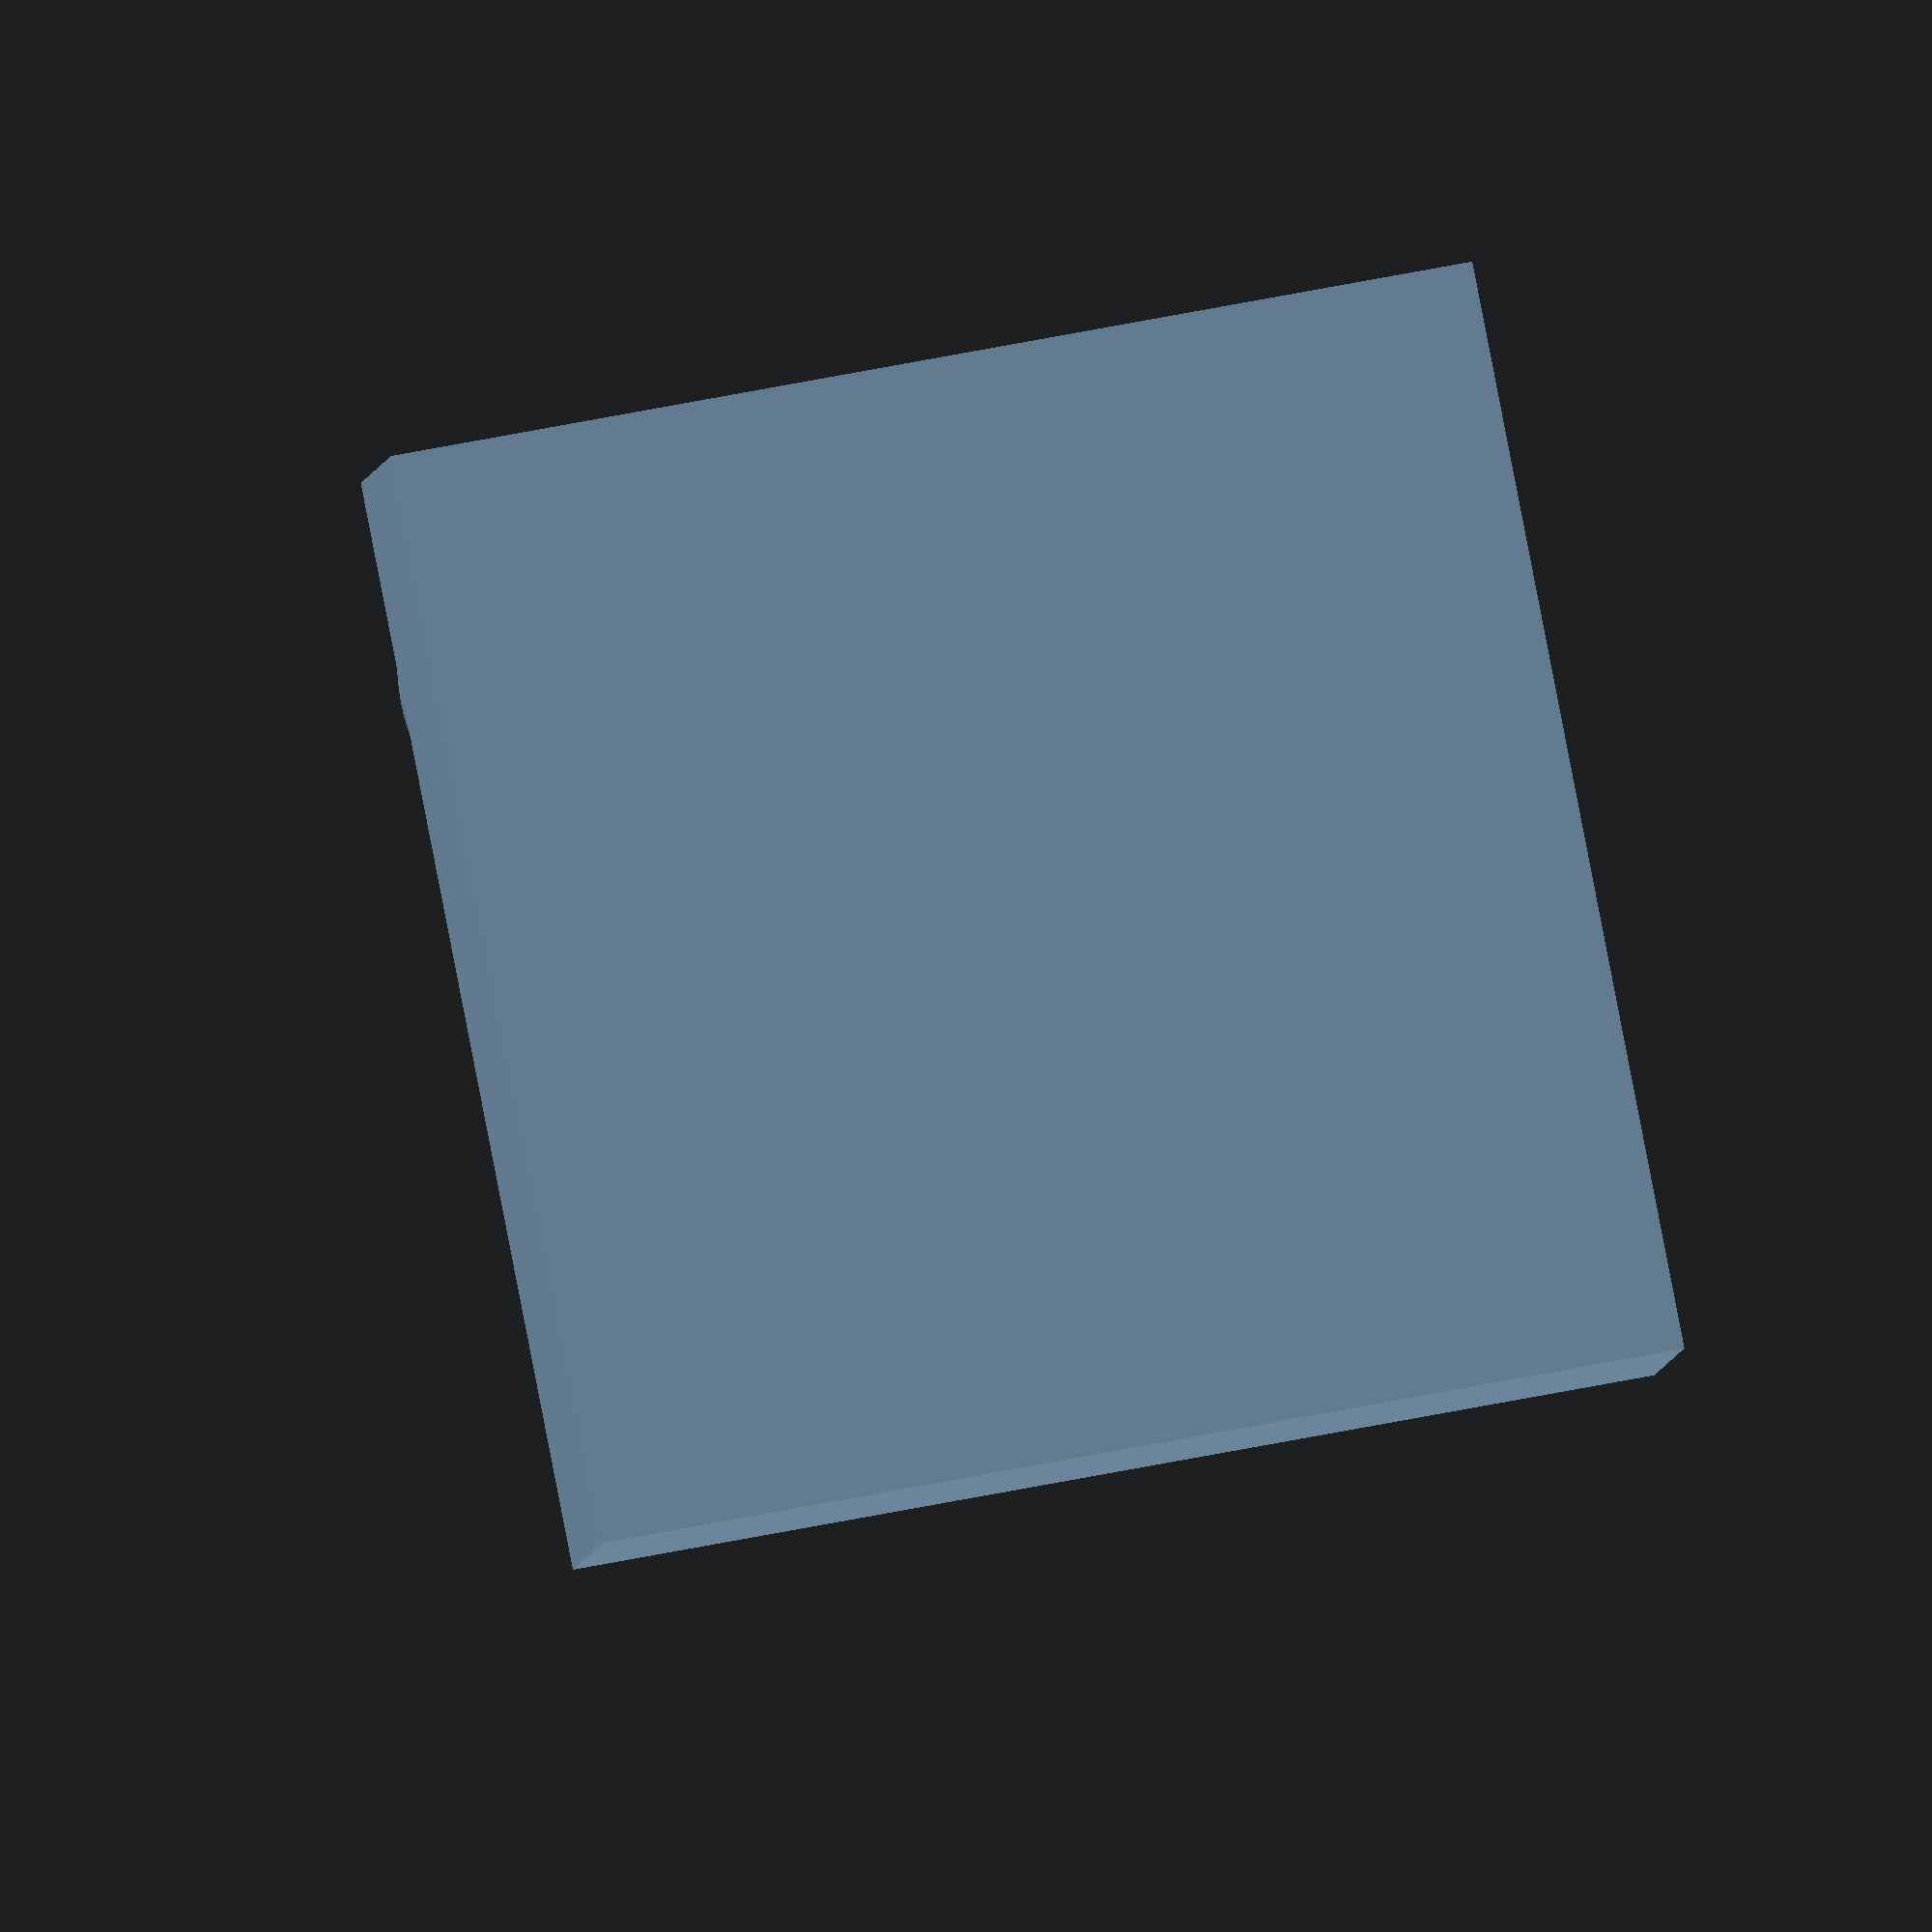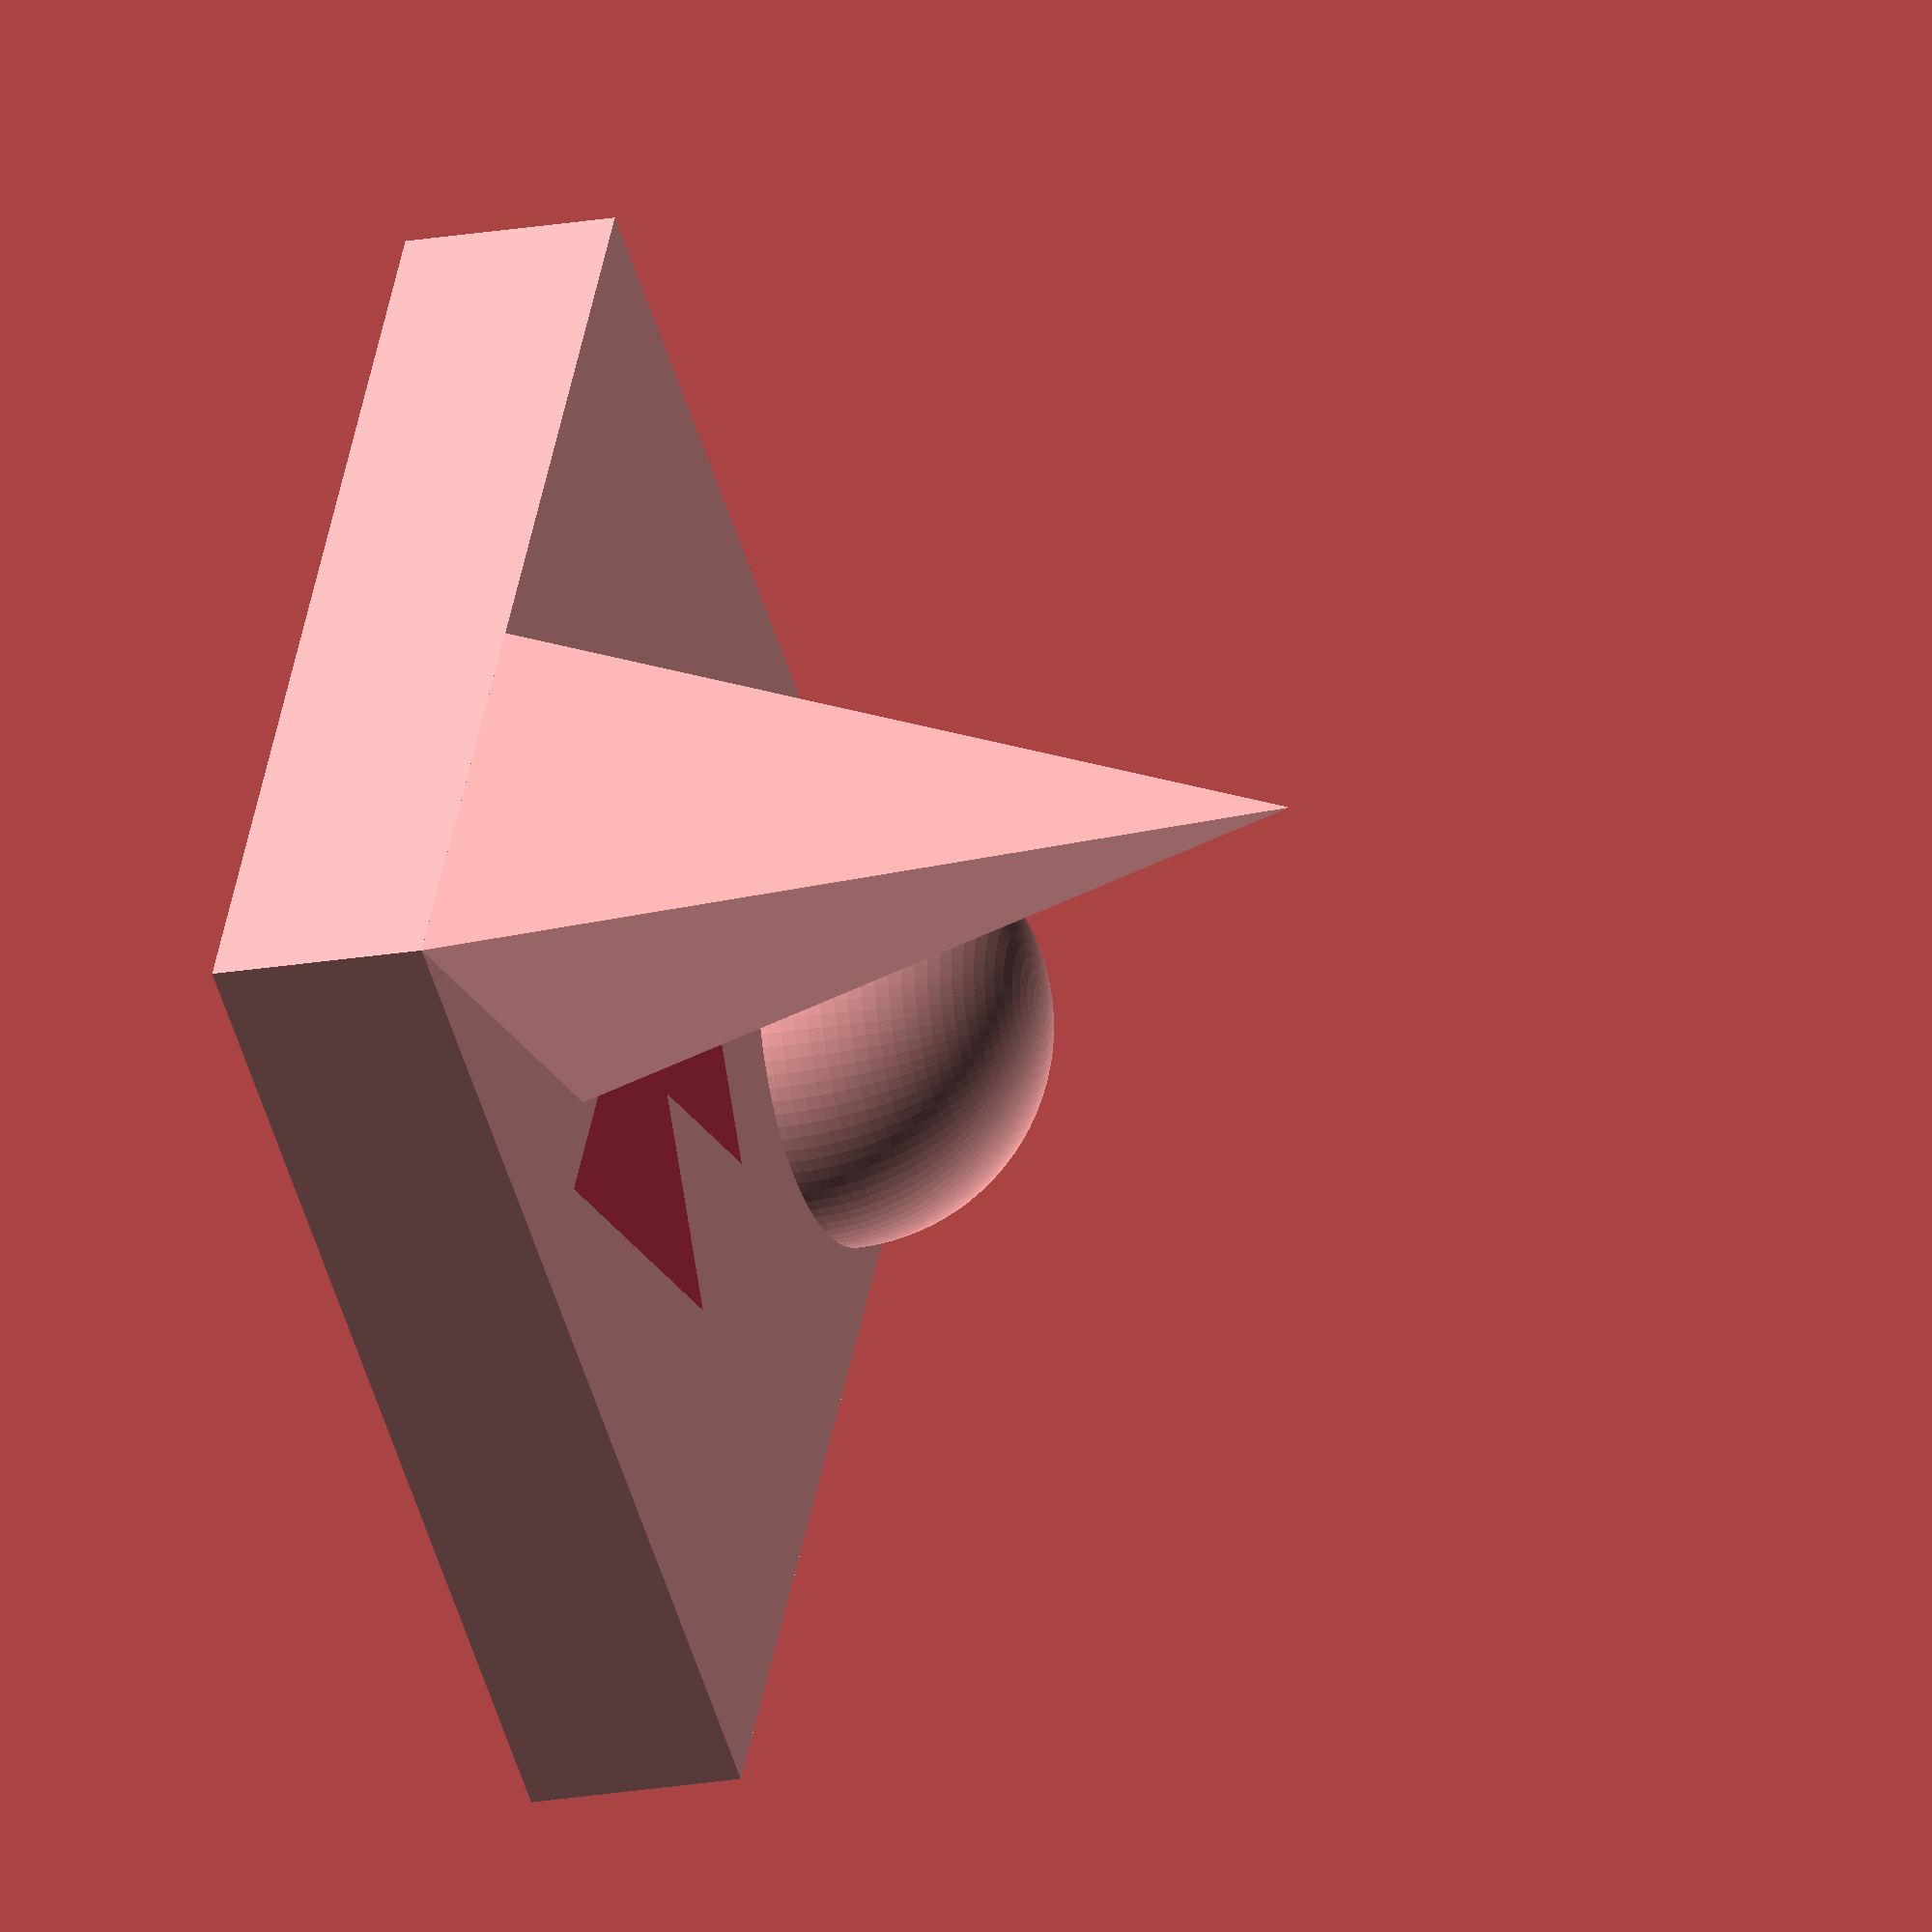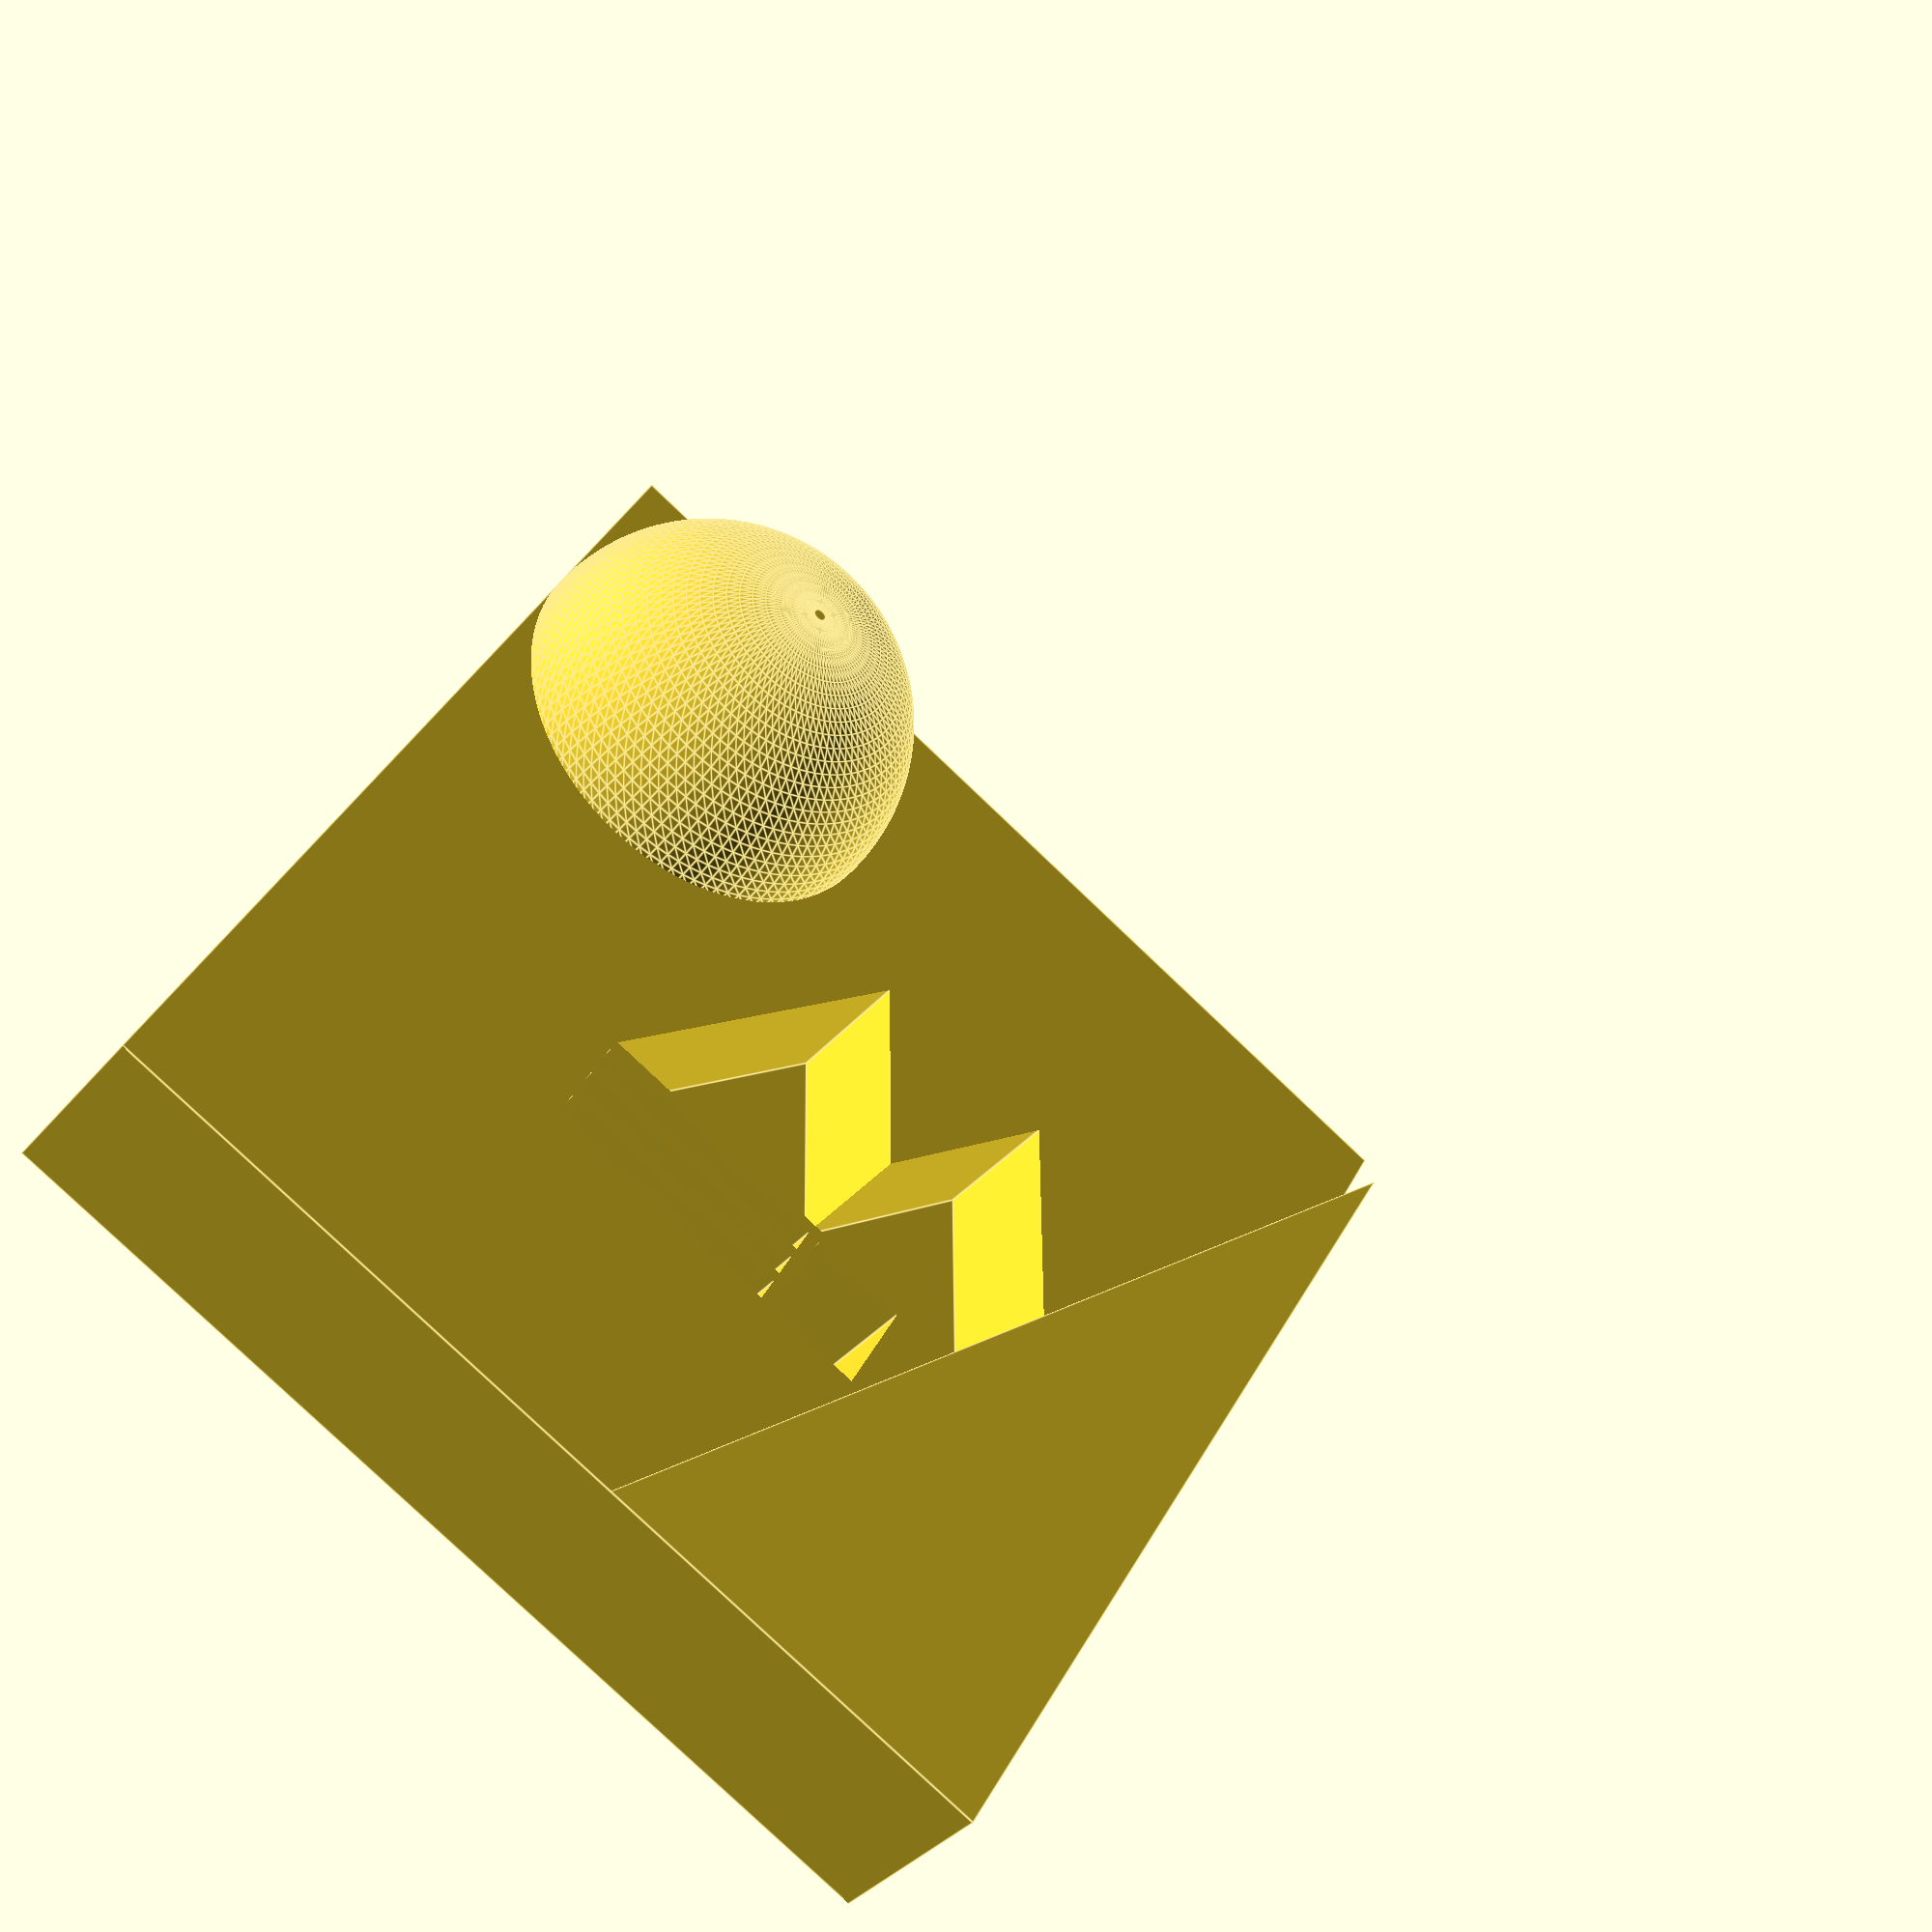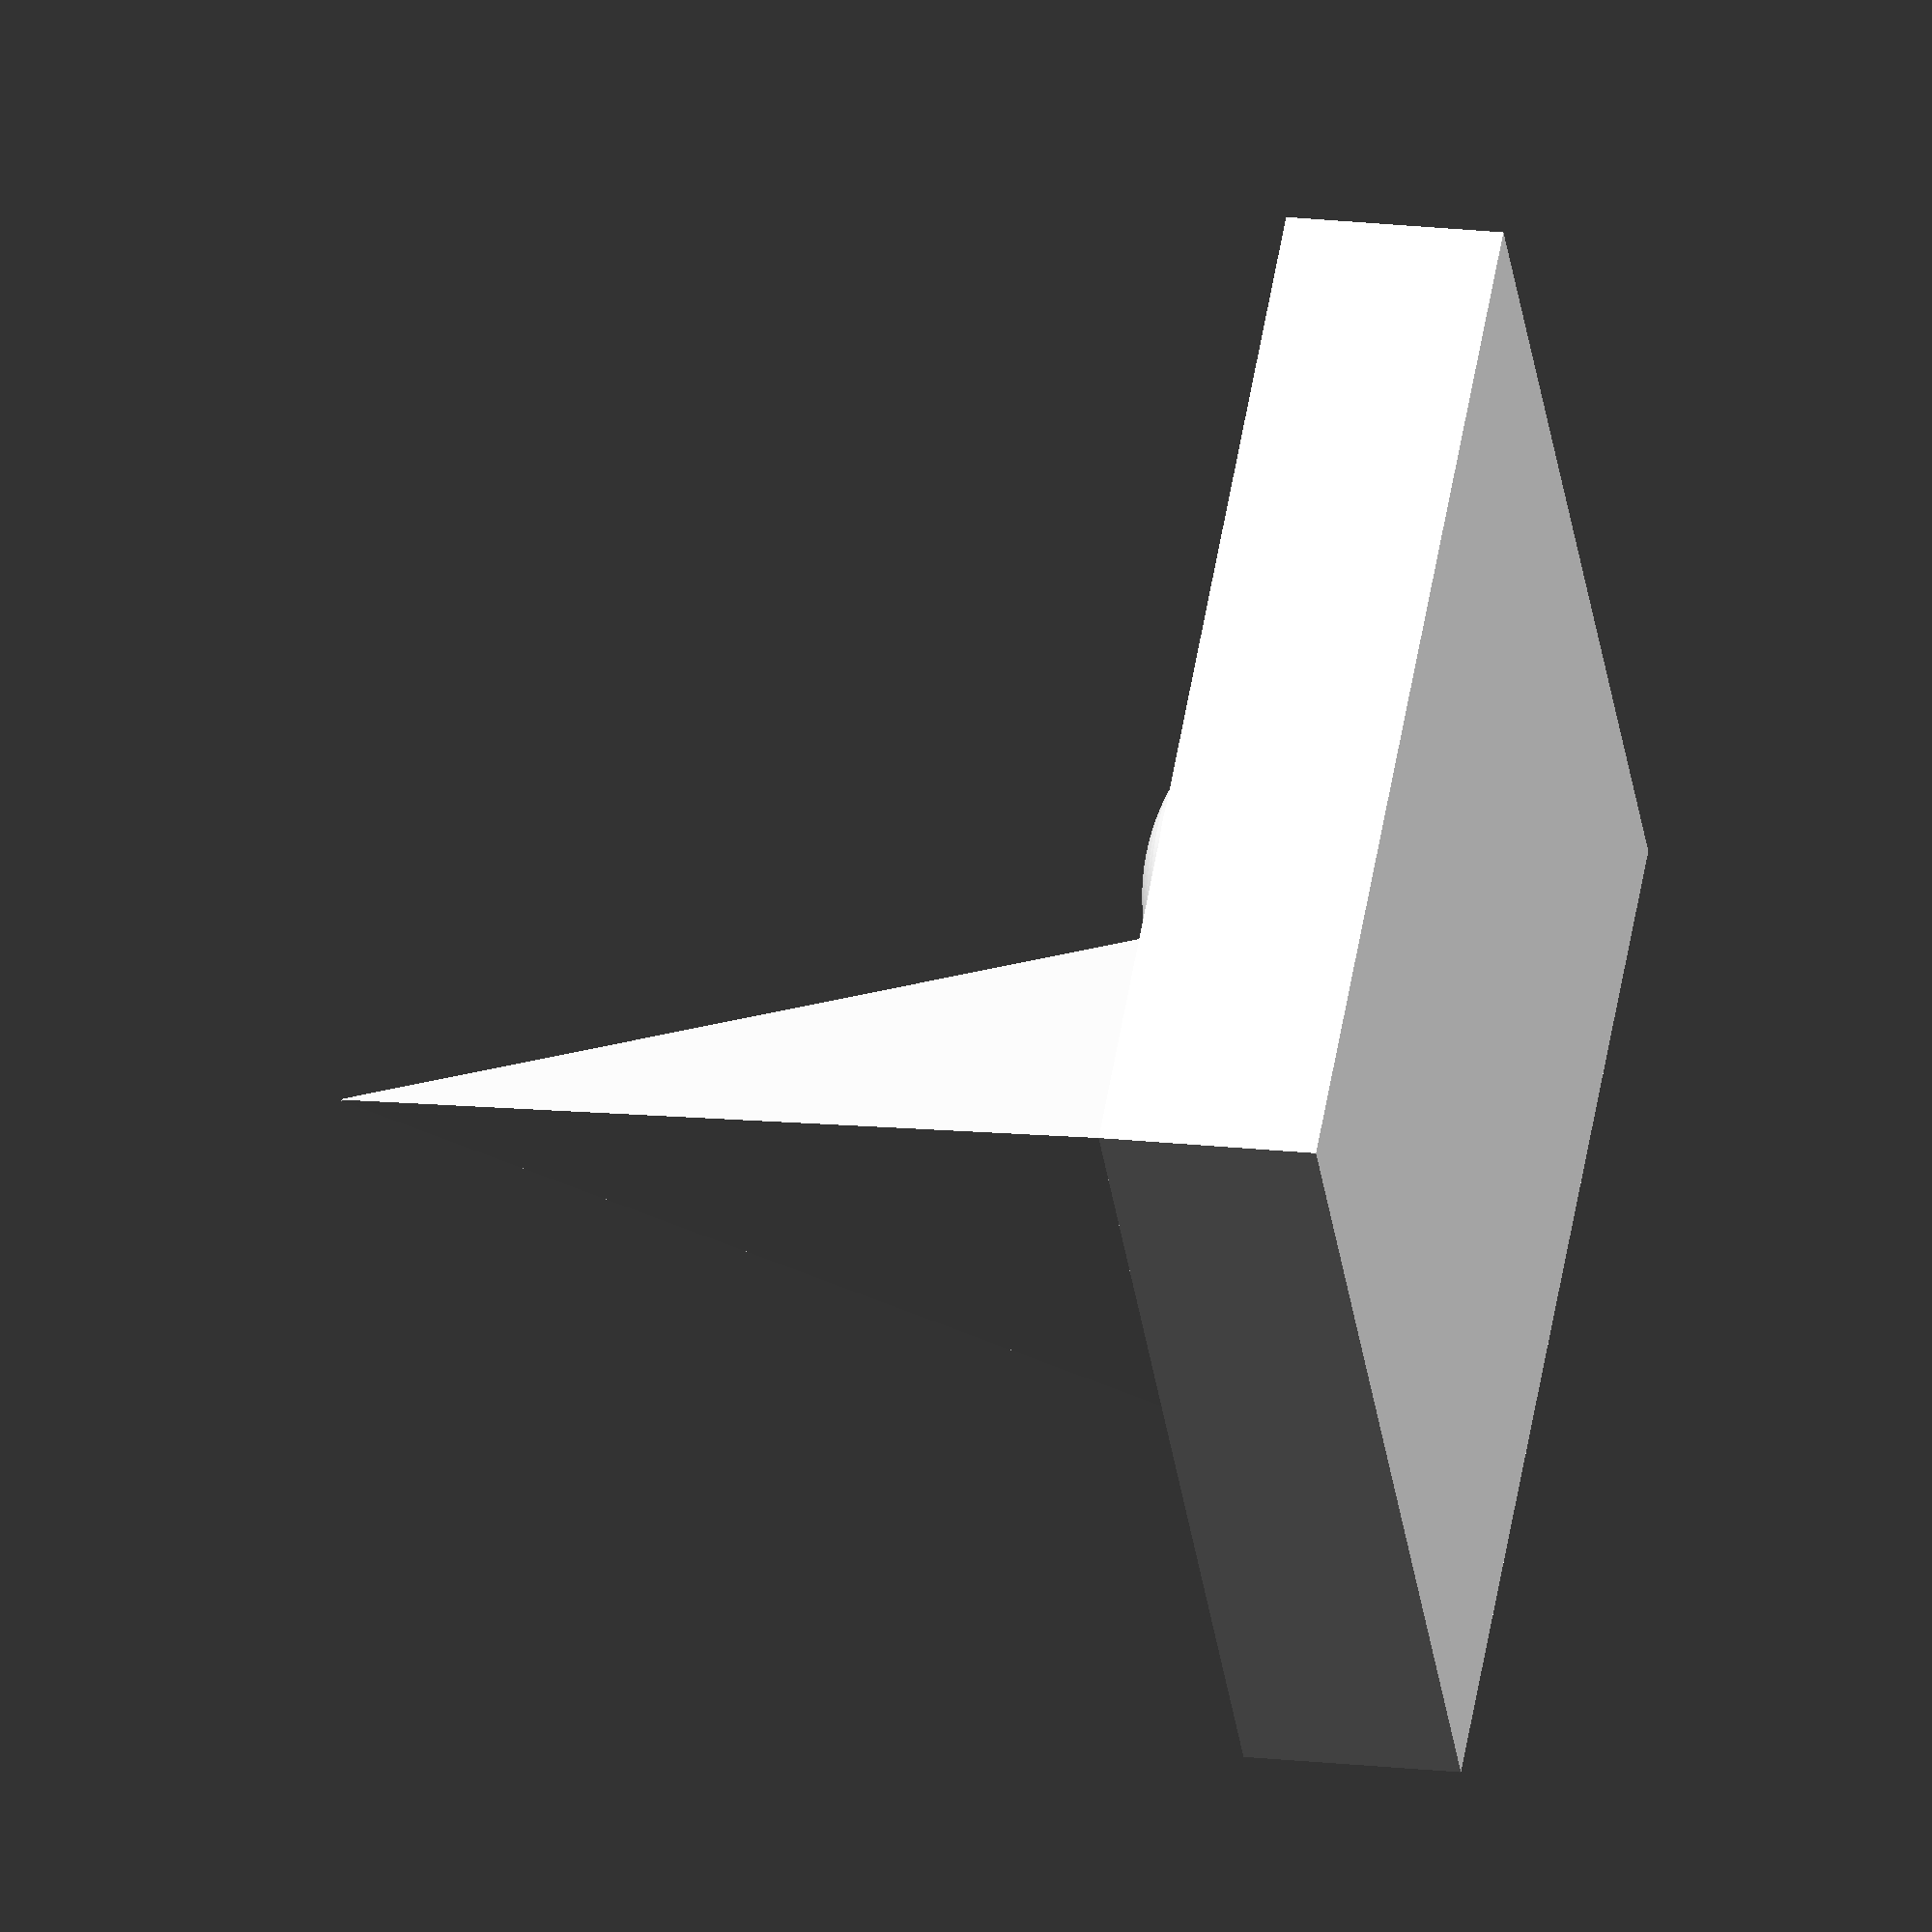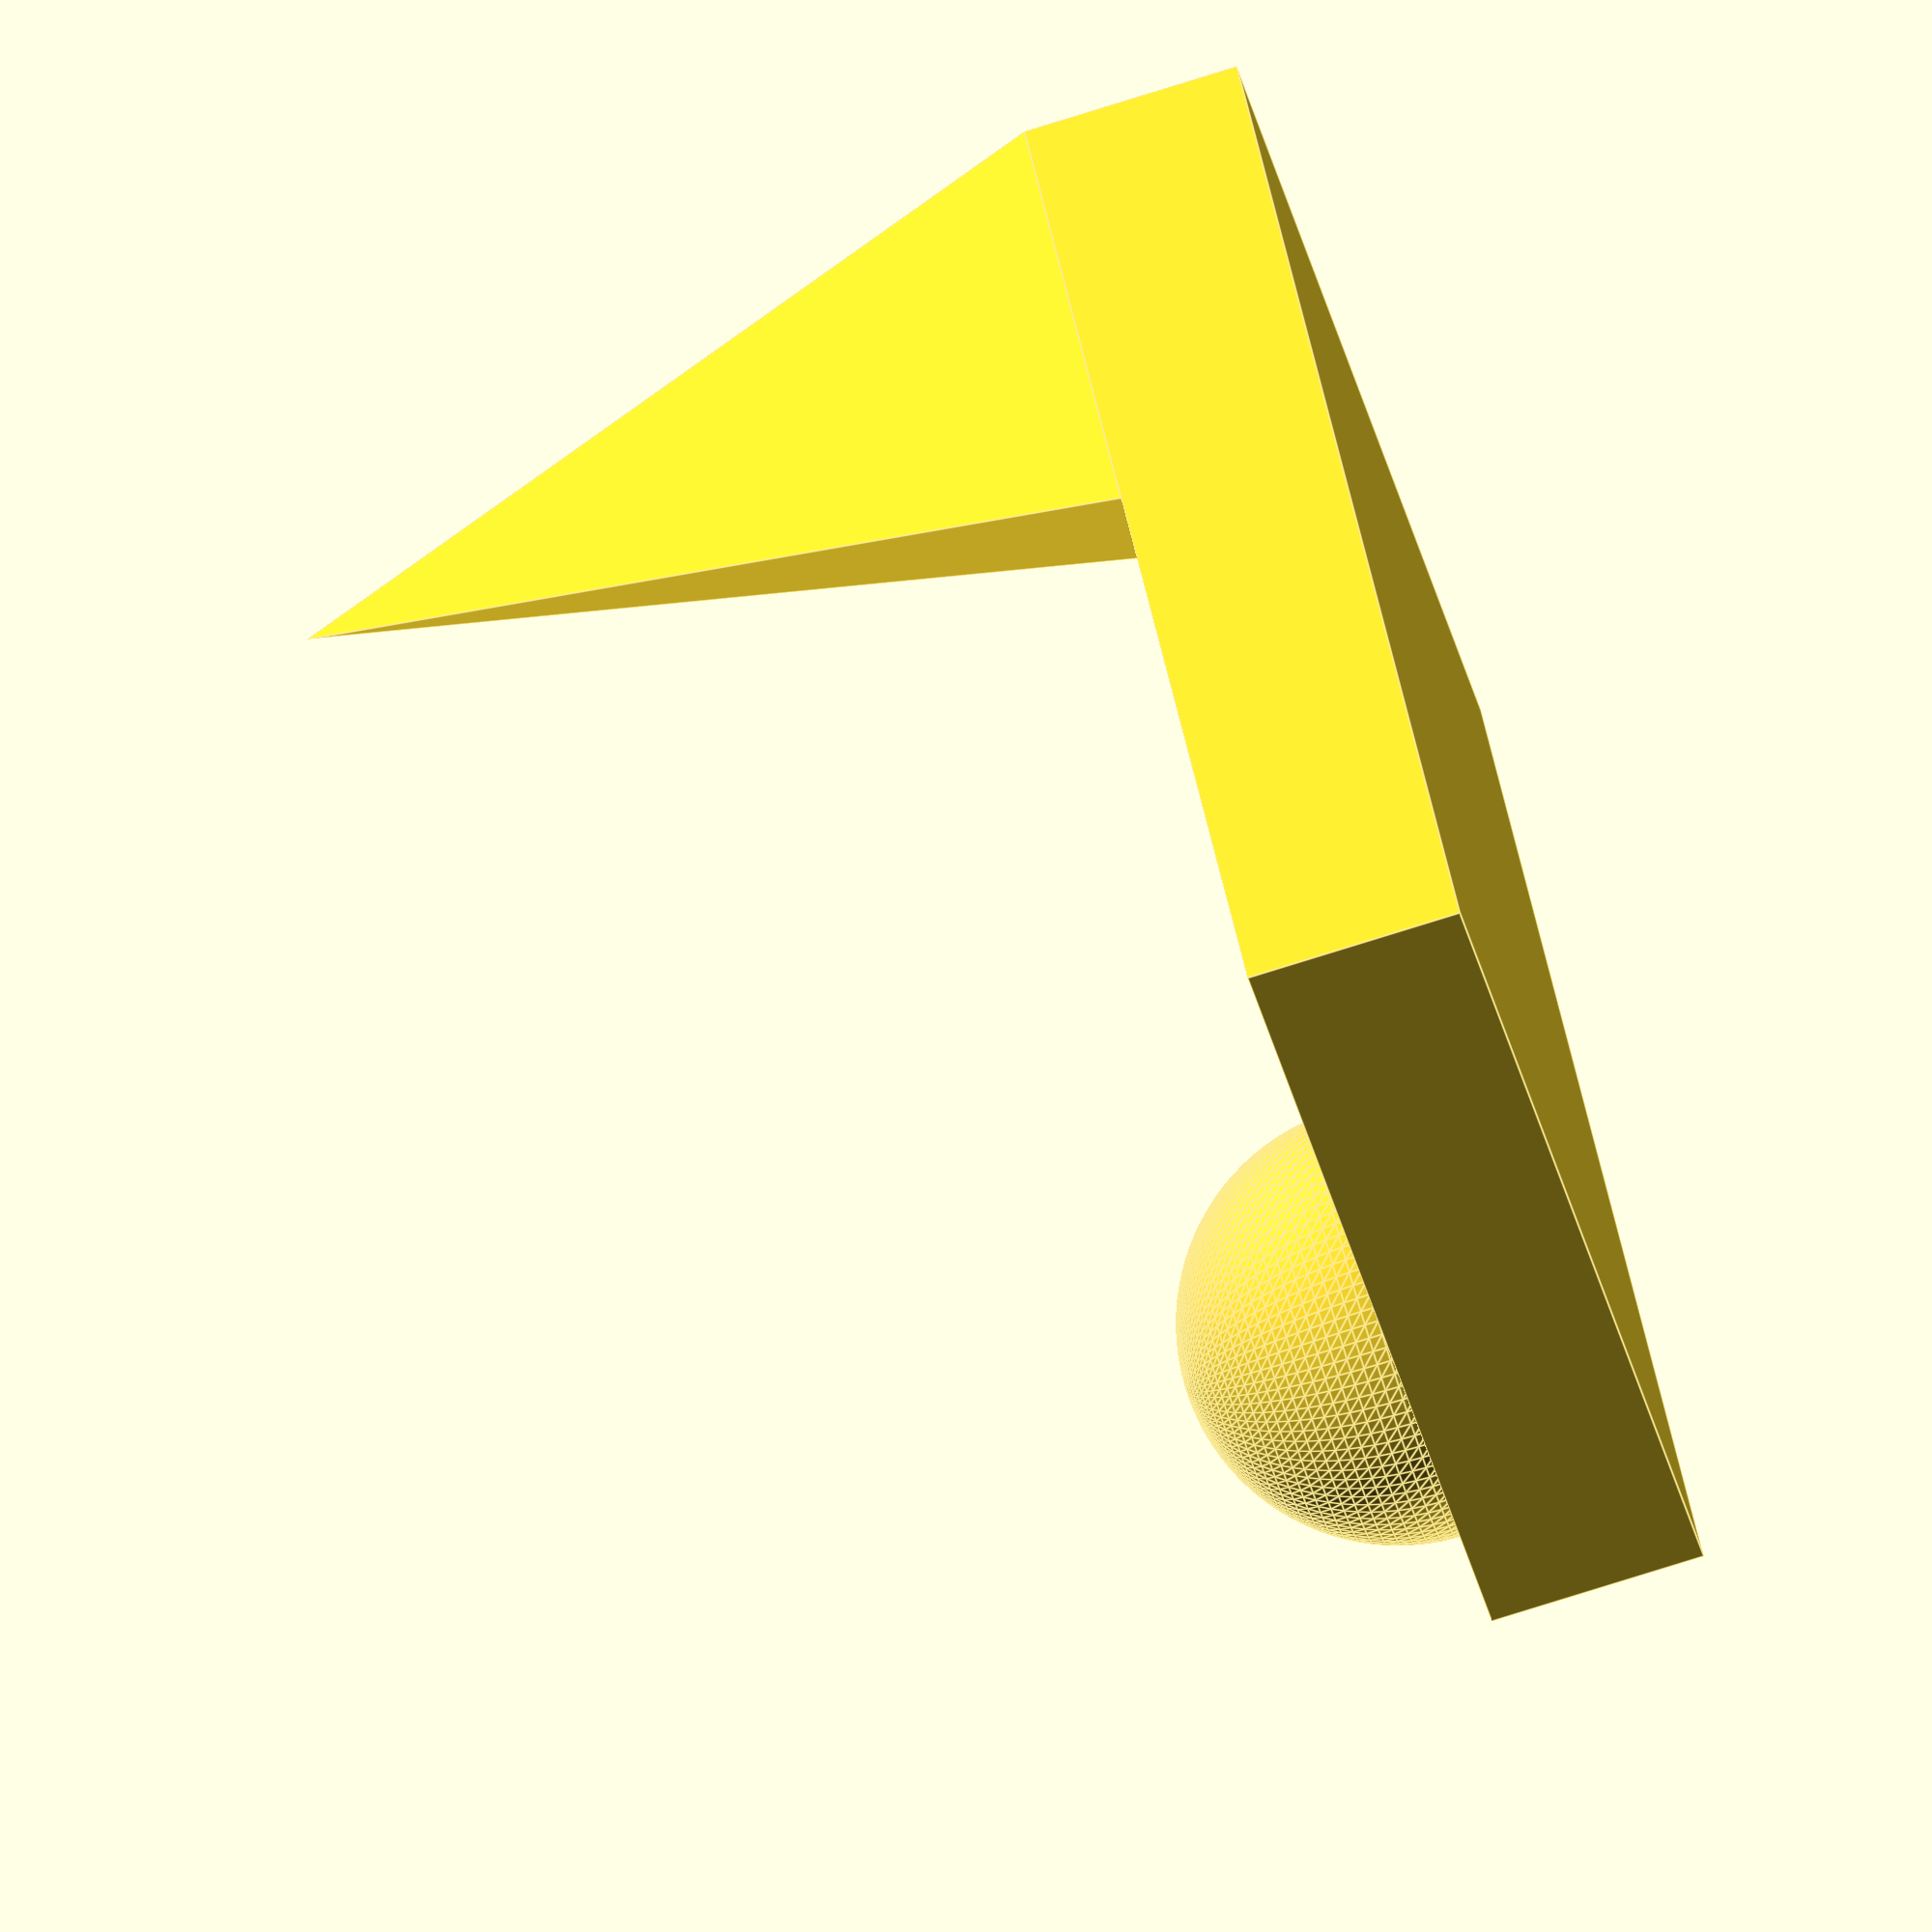
<openscad>
difference() {
	cube([40, 40, 8]);
	translate([20, 20, 2]) {
		cylinder(r=8, $fn=3, h=7);
	}
	translate([20, 12, 2]) {
		cylinder(r=8, $fn=3, h=7);
	}
	translate([14.5, 17, 2]) {
		cube([1, 10, 7]);
	}
	translate([13, 17, 2]) {
		cube([1, 10, 7]);
	}
	translate([11.5, 17, 2]) {
		cube([1, 10, 7]);
	}
	translate([11.5, 12.5, 2]) {
		cube([4, 4, 7]);
	}
}
translate([5, 8.6605, 8]) {
	cylinder(r1=10, r2=0, h=30, $fn=3);
}
translate([32, 32, 8]) {
	sphere(r=8, $fn=100);
}
</openscad>
<views>
elev=7.0 azim=11.1 roll=172.2 proj=o view=solid
elev=198.3 azim=211.2 roll=250.4 proj=o view=solid
elev=215.8 azim=119.1 roll=214.1 proj=p view=edges
elev=341.2 azim=217.7 roll=102.3 proj=o view=wireframe
elev=260.1 azim=42.4 roll=72.7 proj=o view=edges
</views>
